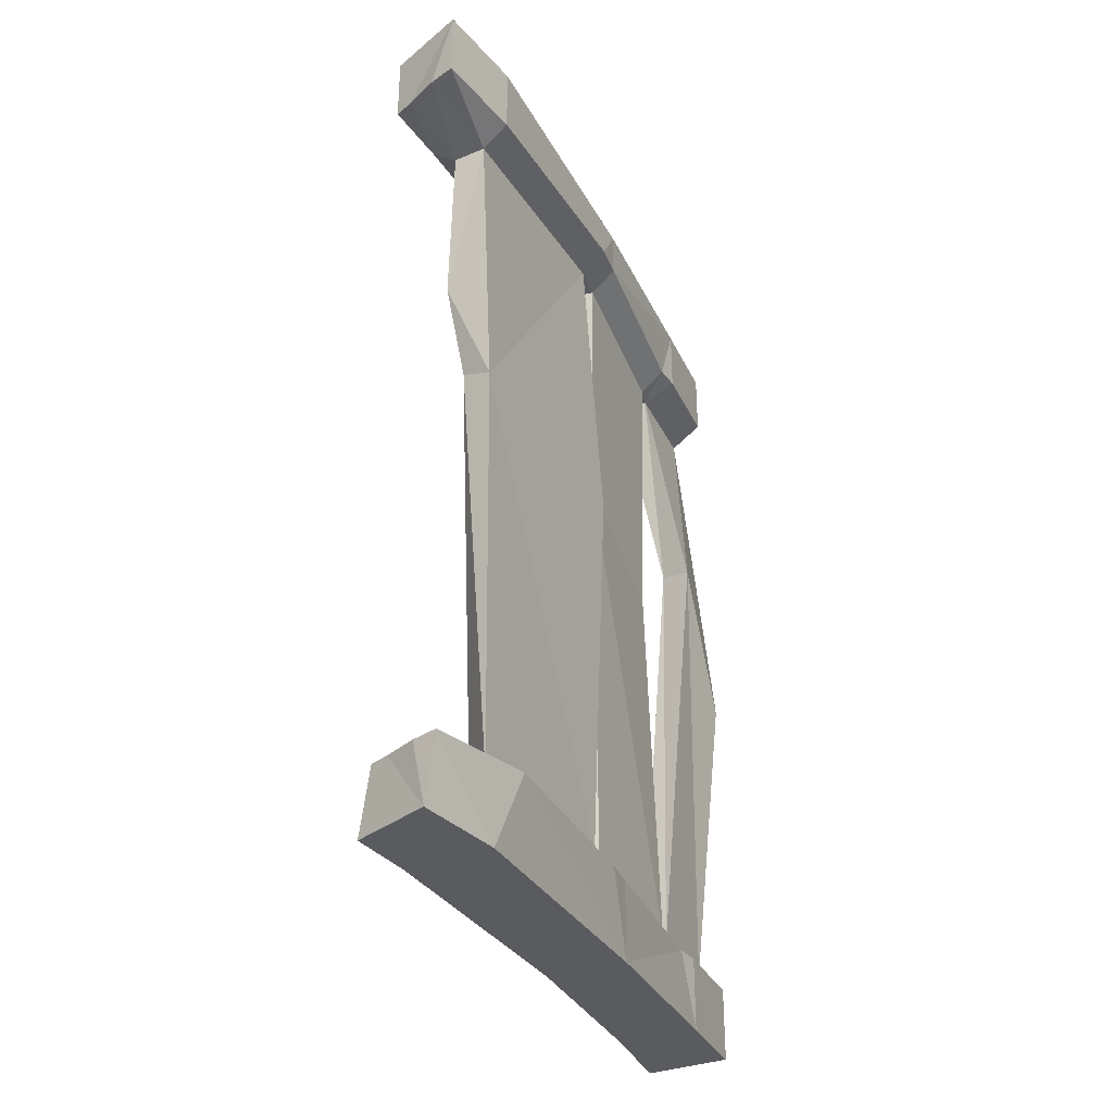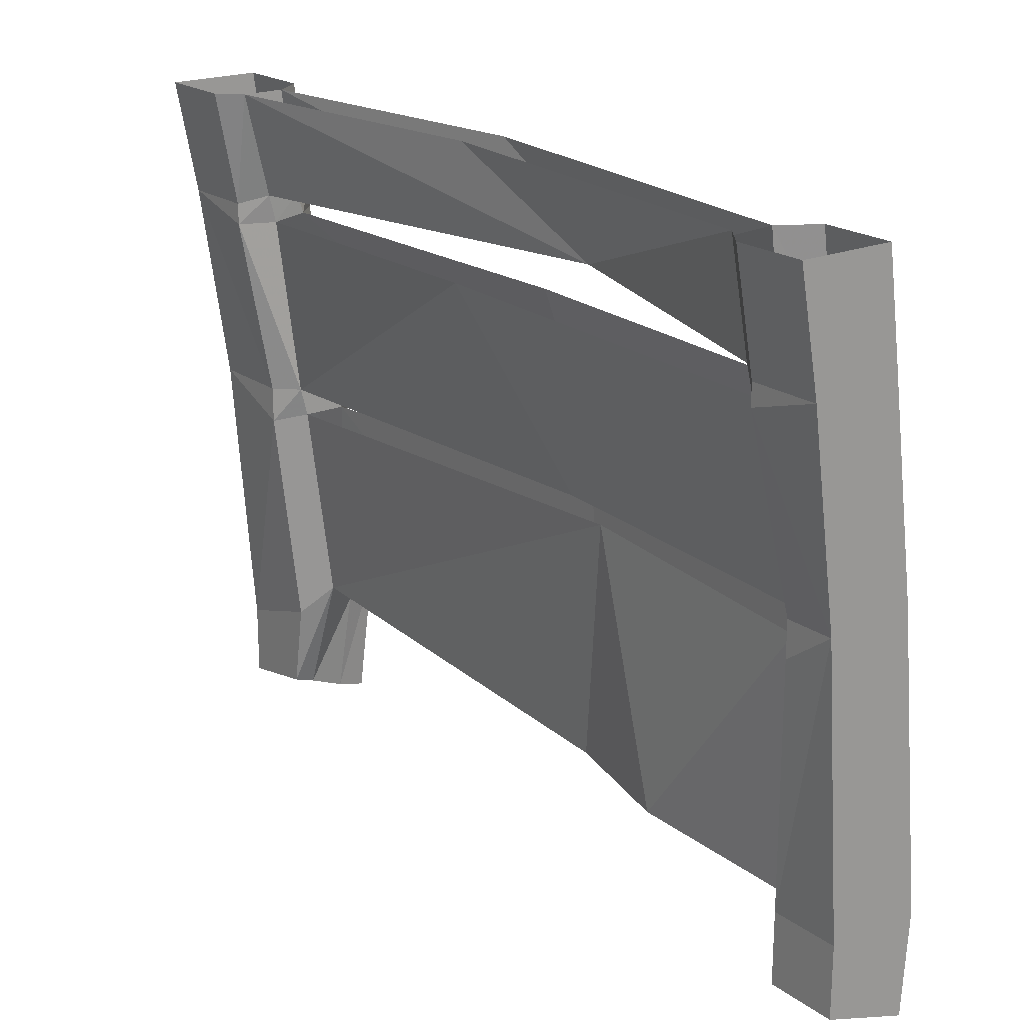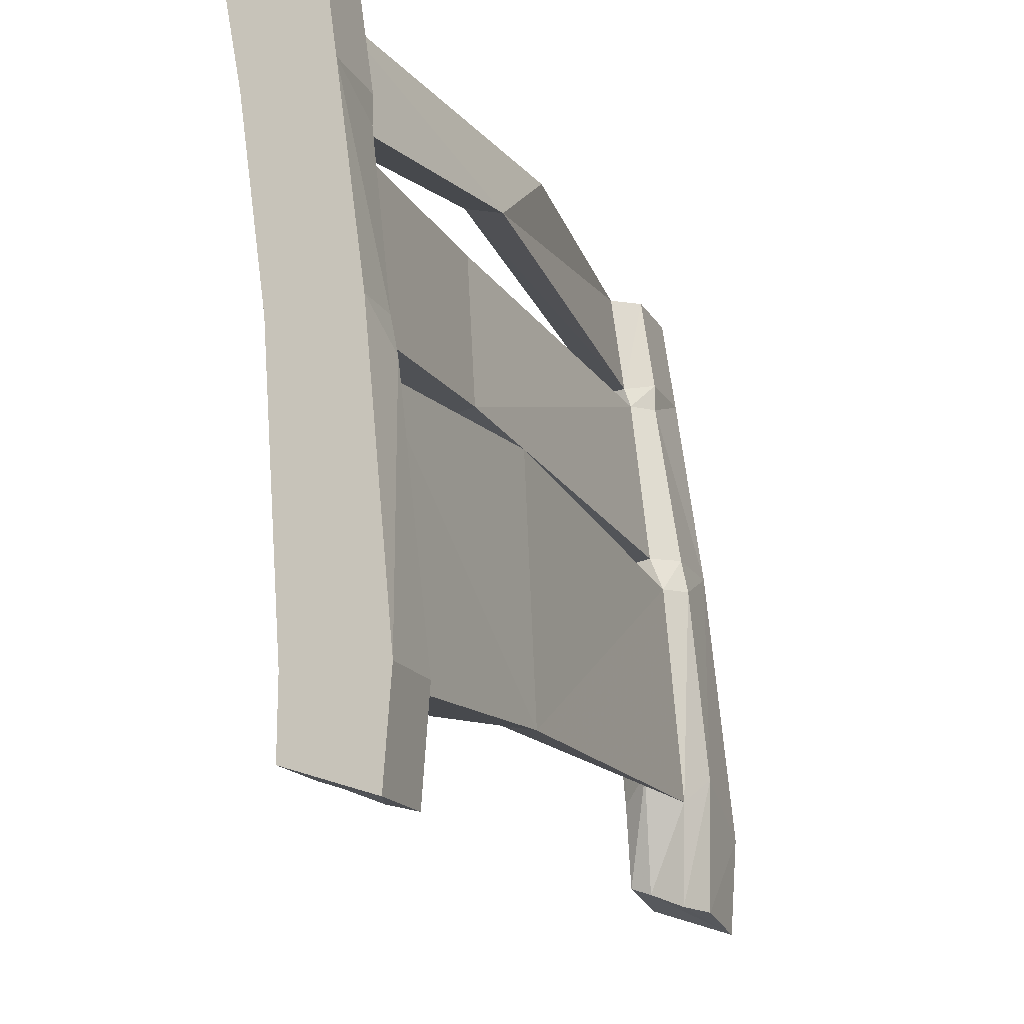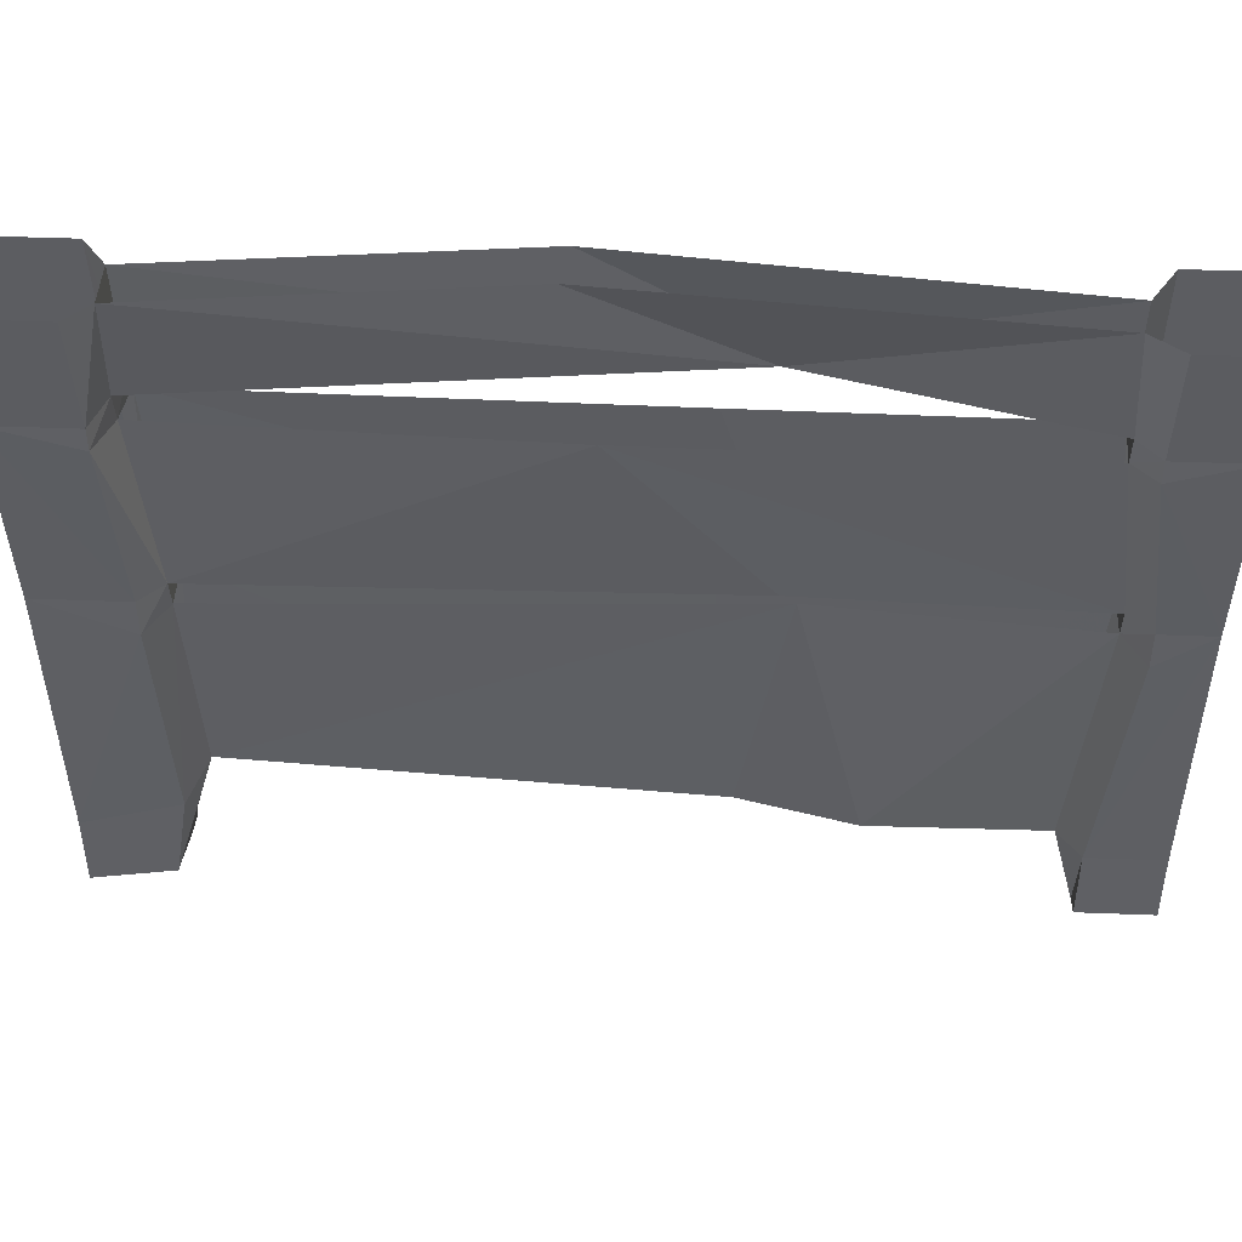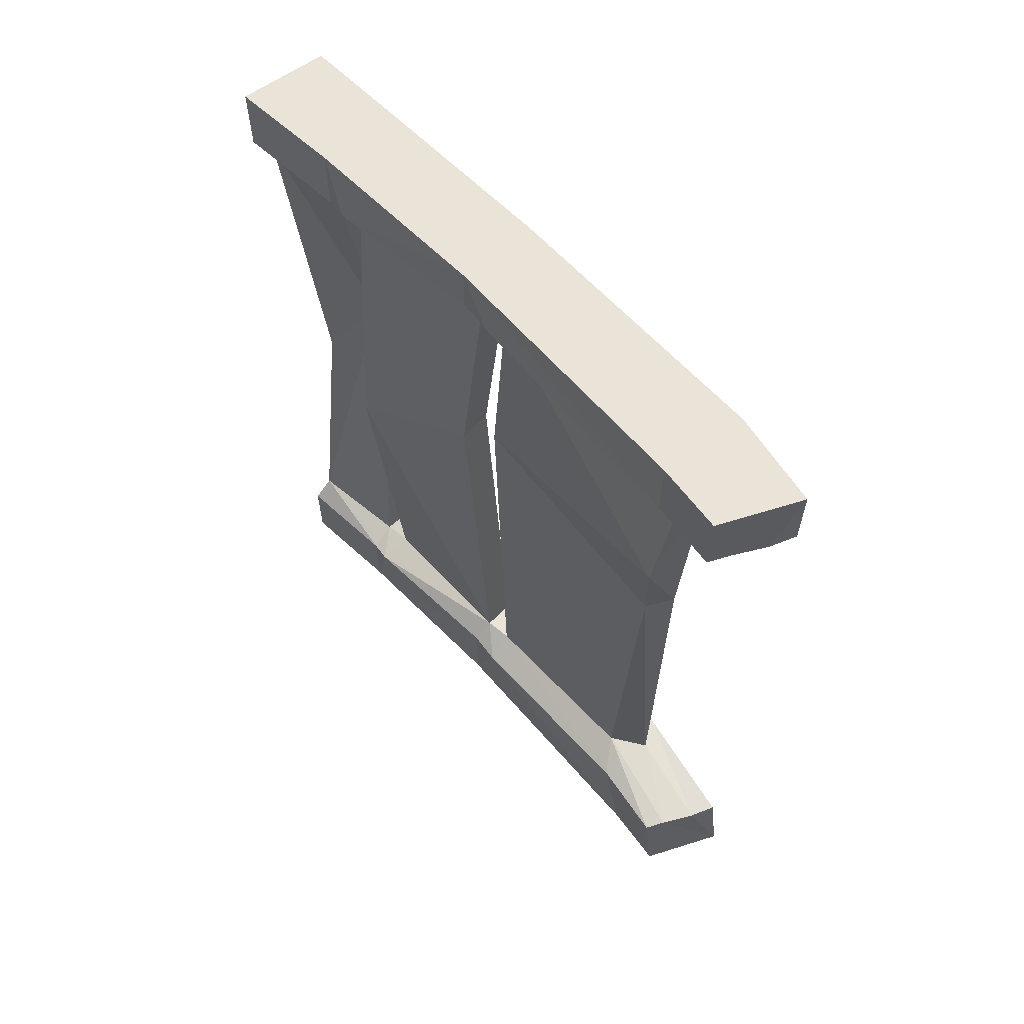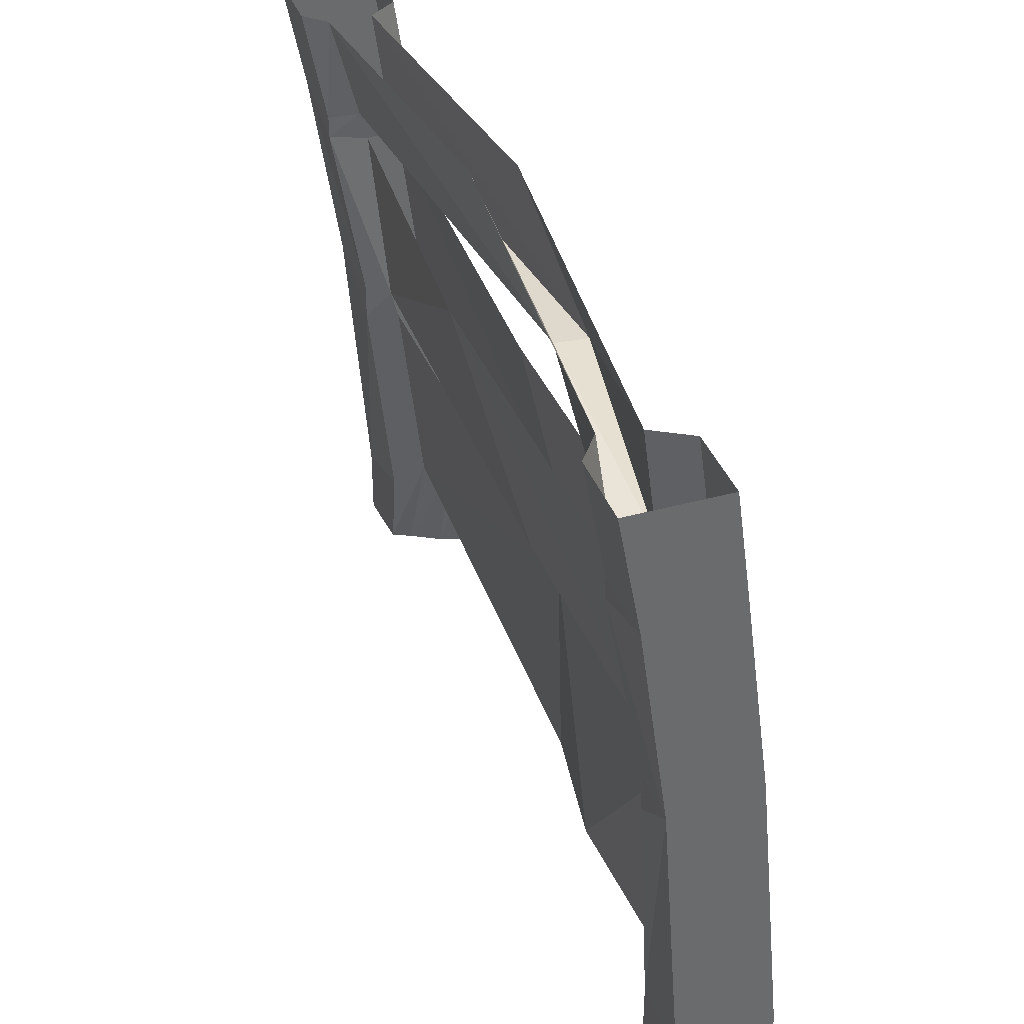
<metadata>
{"format":"obj","ext":"obj","renderer":"f3d","projection":"perspective","resolution":1024,"background":"white","views":[{"elev":-32.1,"azim":29.9,"up":"+Z"},{"elev":20.4,"azim":-37.4,"up":"+Y"},{"elev":-16.7,"azim":21.0,"up":"+Y"},{"elev":44.8,"azim":-87.4,"up":"+Y"},{"elev":61.2,"azim":-36.2,"up":"+Z"},{"elev":37.8,"azim":-19.4,"up":"+Y"}]}
</metadata>
<code>
v -0.5 0 0.4219
v -0.4766 0 0.3906
v -0.4609 -0.1172 0.3984
v -0.4766 -0.125 0.4219
v -0.5 0 0.5
v -0.4766 -0.125 0.5
v -0.3984 0 0.5
v -0.3828 -0.1094 0.5
v -0.3984 0 0.4219
v -0.3828 -0.1094 0.4219
v -0.4375 0 0.3984
v -0.4219 -0.1172 0.3984
v -0.375 -0.1016 0.1172
v -0.3906 0 -0.03906
v -0.4297 0 -0.3906
v -0.4141 -0.1172 -0.3906
v -0.3984 0 -0.4141
v -0.3828 -0.1094 -0.4141
v -0.3984 0 -0.5
v -0.3828 -0.1094 -0.5
v -0.4766 -0.125 -0.5
v -0.5 0 -0.5
v -0.5 0 -0.4141
v -0.4766 -0.125 -0.4141
v -0.4766 0 -0.3906
v -0.4453 -0.1172 -0.3984
v -0.4141 -0.09375 0.125
v -0.4375 0 -0.04688
v -0.4531 -0.1484 0.3984
v -0.4766 -0.1484 0.4219
v -0.4453 -0.3438 0.5
v -0.3516 -0.3359 0.5
v -0.3516 -0.3359 0.4453
v -0.3828 -0.1406 0.4219
v -0.4141 -0.1406 0.3984
v -0.4766 -0.1484 -0.4141
v -0.4375 -0.1484 -0.3984
v -0.3828 -0.1406 -0.4141
v -0.3516 -0.3359 -0.5
v -0.4453 -0.3438 -0.5
v -0.4453 -0.3438 -0.4062
v -0.4219 -0.3438 -0.3828
v -0.4688 -0.1328 -0.01562
v -0.4375 -0.3203 0.1328
v -0.4219 -0.3438 0.4219
v -0.4453 -0.3438 0.4453
v -0.4453 -0.3828 0.4453
v -0.4219 -0.6562 0.4219
v -0.4219 -0.6562 0.5
v -0.3203 -0.6562 0.5
v -0.3438 -0.375 0.4453
v -0.3828 -0.3359 0.4219
v -0.3984 -0.3125 0.1328
v -0.4297 -0.125 0.07812
v -0.4062 -0.1406 -0.3906
v -0.3828 -0.3359 -0.3828
v -0.3516 -0.3359 -0.4062
v -0.4141 -0.375 0.4219
v -0.3906 -0.6562 0.3984
v -0.3984 -0.7422 0.4219
v -0.4219 -0.7344 0.4219
v -0.4219 -0.7344 0.5
v -0.3281 -0.7656 0.5
v -0.3203 -0.6562 0.4219
v -0.375 -0.375 0.4219
v -0.3672 -0.375 -0.3828
v -0.3438 -0.375 -0.4062
v -0.4453 -0.3828 -0.4062
v -0.4141 -0.375 -0.3828
v -0.4219 -0.6562 -0.5
v -0.4219 -0.625 -0.3984
v -0.3906 -0.5938 -0.375
v -0.4141 -0.3516 0.1484
v -0.3906 -0.625 0.1016
v -0.4062 -0.6406 0.2188
v -0.3516 -0.6562 0.3984
v -0.3594 -0.7578 0.4219
v -0.3203 -0.6016 -0.3984
v -0.3203 -0.6562 -0.5
v -0.3281 -0.7656 -0.5
v -0.4219 -0.7344 -0.5
v -0.4219 -0.7188 -0.4141
v -0.3984 -0.7266 -0.4141
v -0.3516 -0.625 -0.3984
v -0.3516 -0.6328 0.08594
v -0.3281 -0.7656 0.4219
v -0.3594 -0.7422 -0.4141
v -0.3281 -0.75 -0.4141
v -0.3672 -0.3438 0.07812
f 1 2 3
f 1 3 4
f 9 10 11
f 11 10 12
f 15 16 17
f 17 16 18
f 23 24 25
f 25 24 26
f 3 27 12
f 3 29 4
f 4 29 30
f 10 34 12
f 12 34 35
f 24 36 26
f 26 36 37
f 26 16 27
f 27 16 13
f 27 13 12
f 36 41 42
f 36 42 37
f 29 45 46
f 29 46 30
f 33 51 52
f 33 52 34
f 34 52 35
f 55 56 57
f 55 57 38
f 55 38 18
f 55 18 16
f 46 45 58
f 46 58 47
f 47 58 59
f 47 59 48
f 48 59 60
f 48 60 61
f 51 64 65
f 51 65 52
f 52 45 53
f 53 45 44
f 53 44 56
f 56 44 42
f 56 66 57
f 57 66 67
f 41 68 42
f 42 68 69
f 68 71 69
f 69 71 72
f 59 76 77
f 59 77 60
f 71 82 72
f 72 82 83
f 72 83 84
f 76 65 64
f 76 64 86
f 76 86 77
f 67 66 84
f 67 84 78
f 78 84 87
f 78 87 88
f 83 87 84
f 1 4 5
f 5 4 6
f 5 6 7
f 7 6 8
f 7 8 9
f 9 8 10
f 11 12 13
f 11 13 14
f 14 13 15
f 15 13 16
f 17 18 19
f 19 18 20
f 19 20 21
f 19 21 22
f 22 21 23
f 23 21 24
f 25 26 27
f 25 27 28
f 28 27 2
f 2 27 3
f 4 30 6
f 8 34 10
f 21 36 24
f 20 18 38
f 3 12 29
f 12 35 29
f 26 37 16
f 31 47 48
f 31 48 49
f 31 49 32
f 32 49 50
f 32 50 51
f 55 16 37
f 48 61 49
f 49 61 62
f 49 62 50
f 50 62 63
f 50 63 64
f 50 64 51
f 52 65 45
f 56 42 66
f 42 69 66
f 68 40 70
f 68 70 71
f 69 72 73
f 73 72 74
f 73 74 75
f 73 75 58
f 58 75 59
f 39 67 78
f 39 78 79
f 39 79 40
f 40 79 70
f 70 79 80
f 70 80 81
f 70 81 71
f 71 81 82
f 76 85 65
f 63 86 64
f 78 88 79
f 79 88 80
f 85 89 65
f 89 85 66
f 66 85 84
f 25 15 16
f 25 16 26
f 65 58 45
f 6 30 31
f 6 31 8
f 8 31 32
f 8 32 33
f 8 33 34
f 20 38 39
f 20 39 21
f 21 39 40
f 21 40 41
f 21 41 36
f 37 42 43
f 43 42 44
f 43 44 45
f 43 45 29
f 30 46 31
f 31 46 47
f 32 51 33
f 35 52 53
f 35 53 54
f 54 53 55
f 55 53 56
f 57 67 39
f 57 39 38
f 40 68 41
f 59 75 76
f 60 77 63
f 60 63 61
f 61 63 62
f 72 84 74
f 74 84 85
f 74 85 75
f 75 85 76
f 77 86 63
f 80 88 87
f 80 87 83
f 80 83 82
f 80 82 81

</code>
